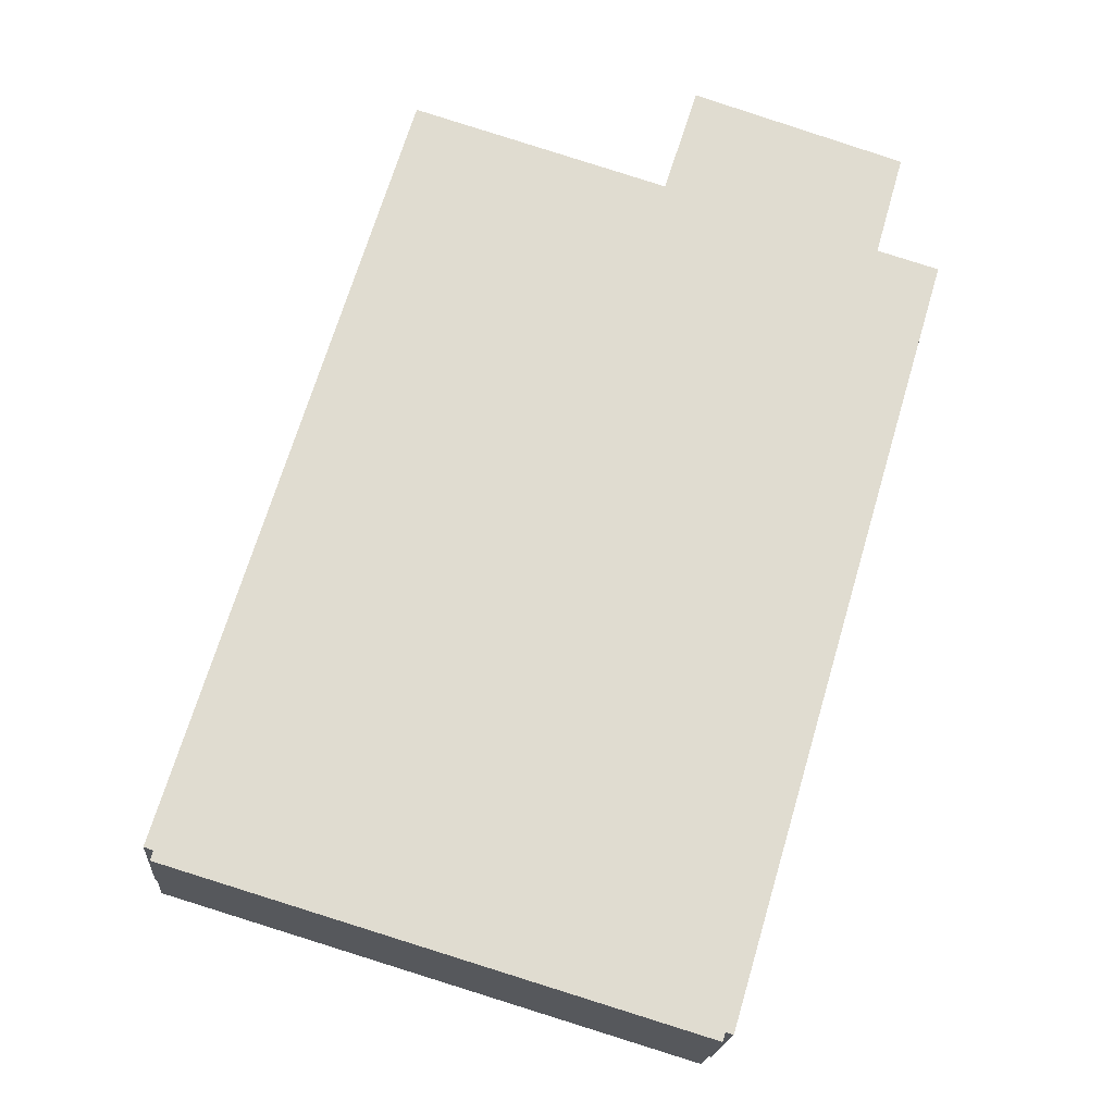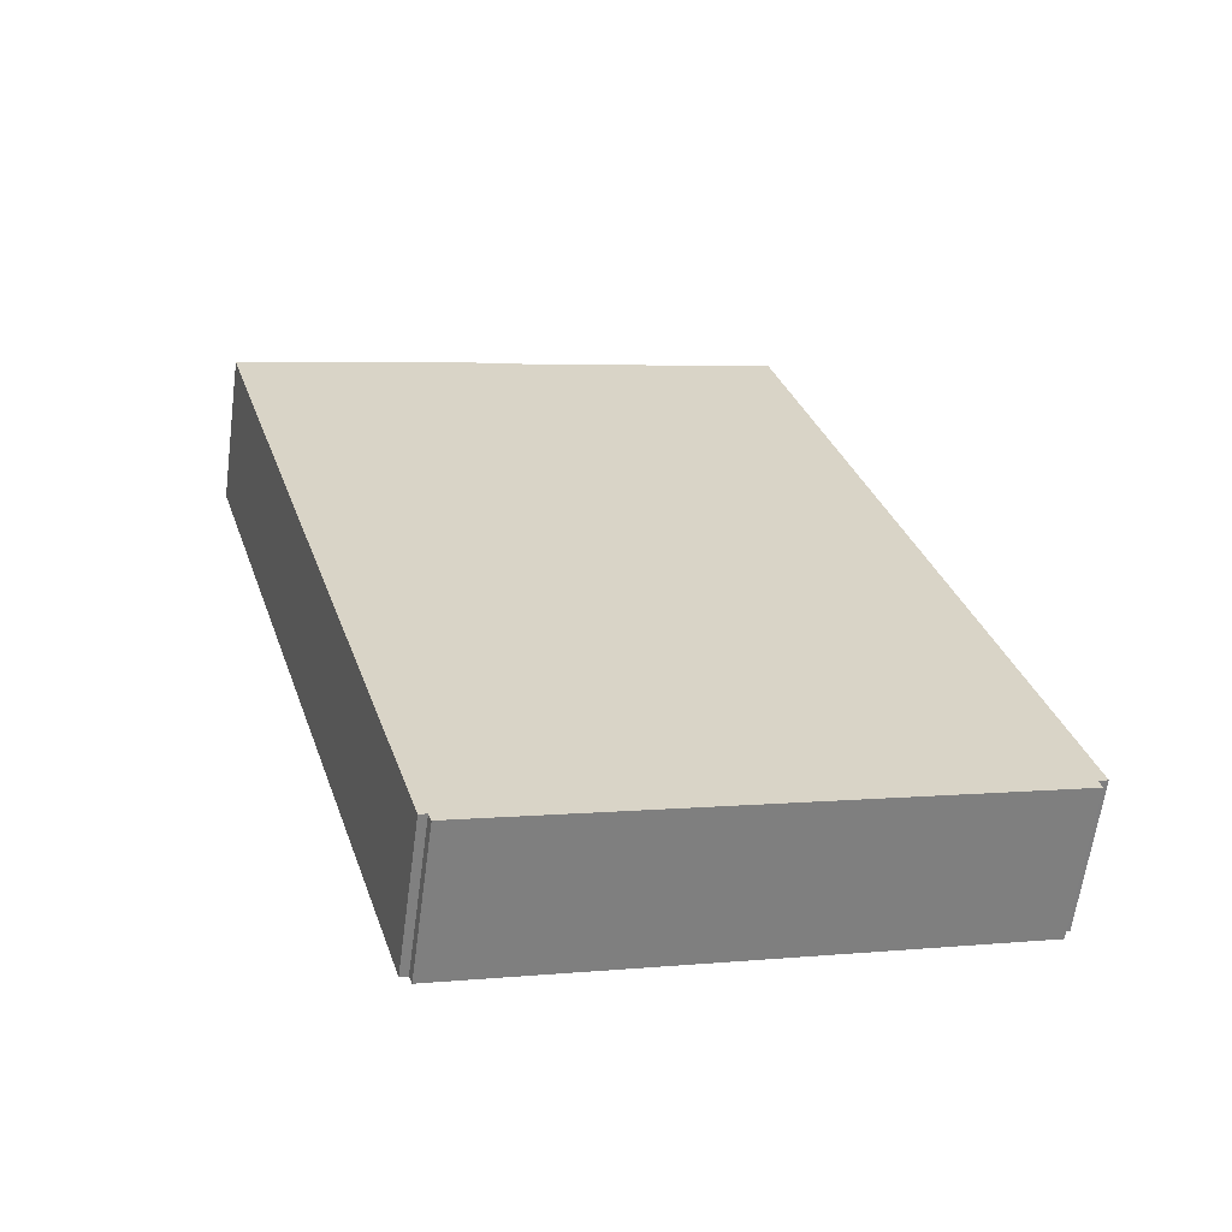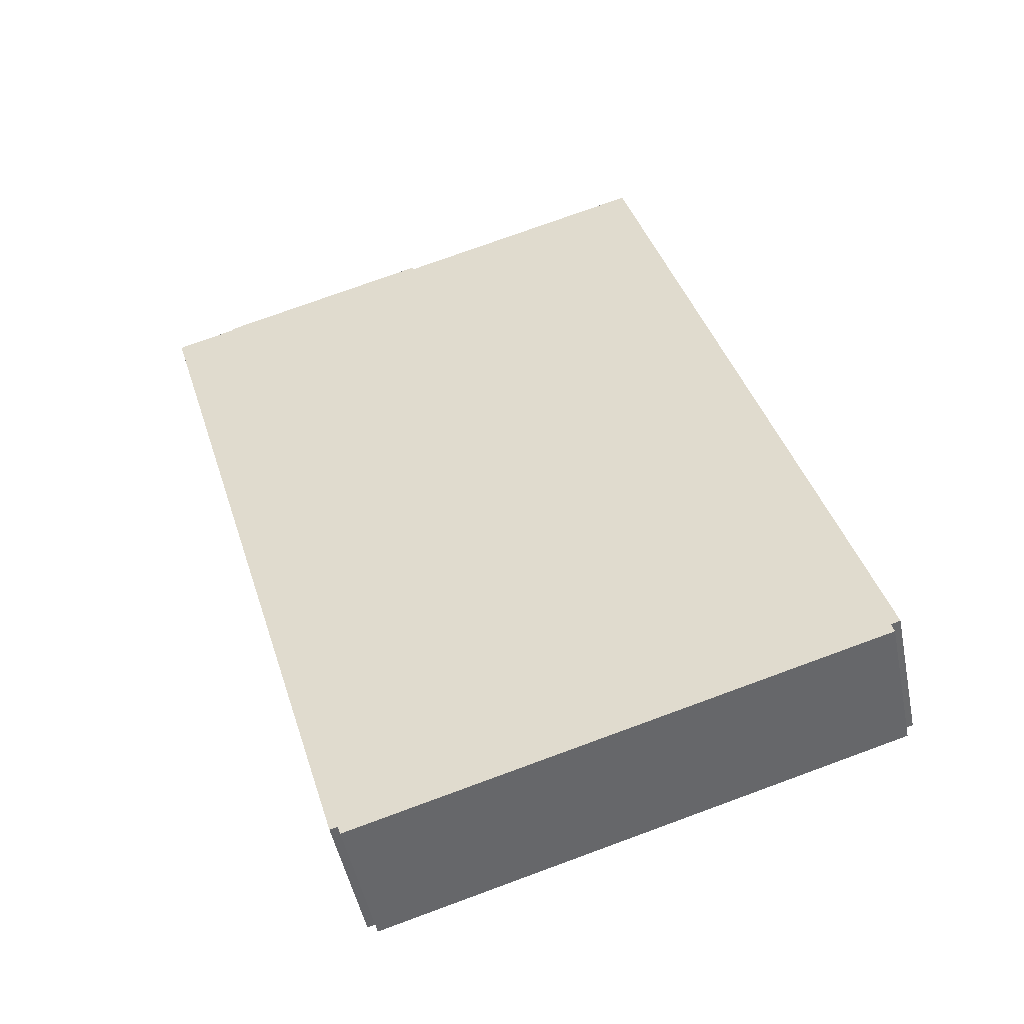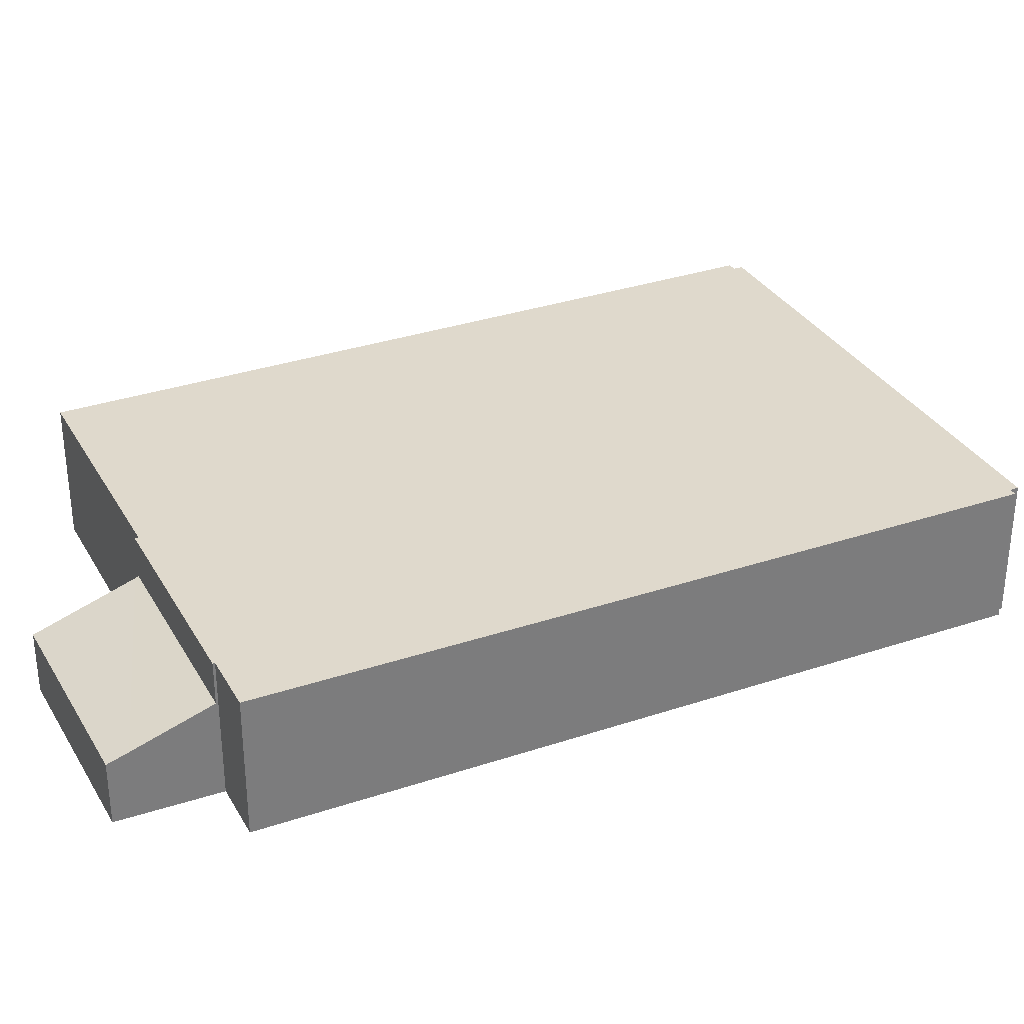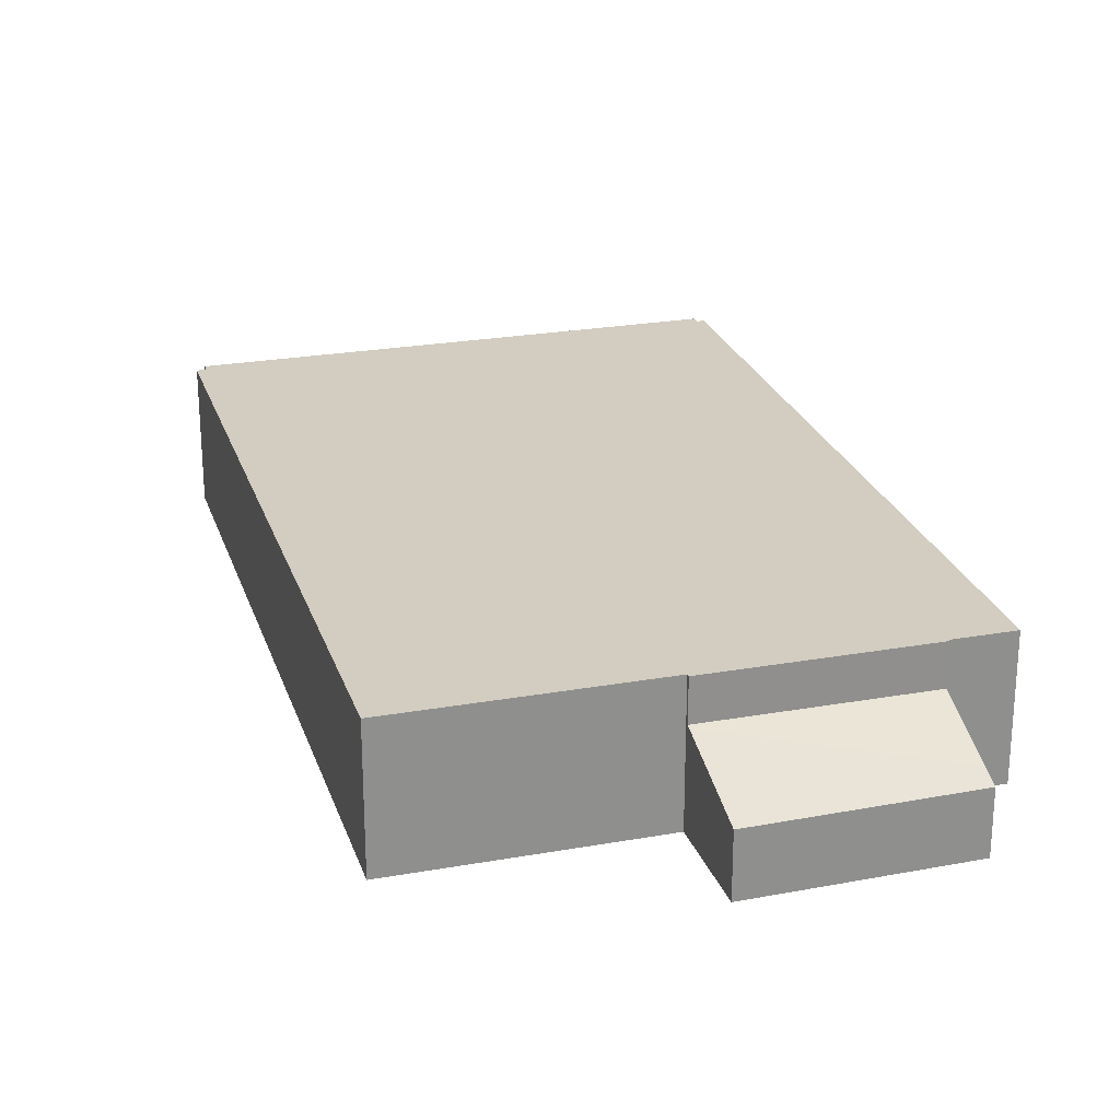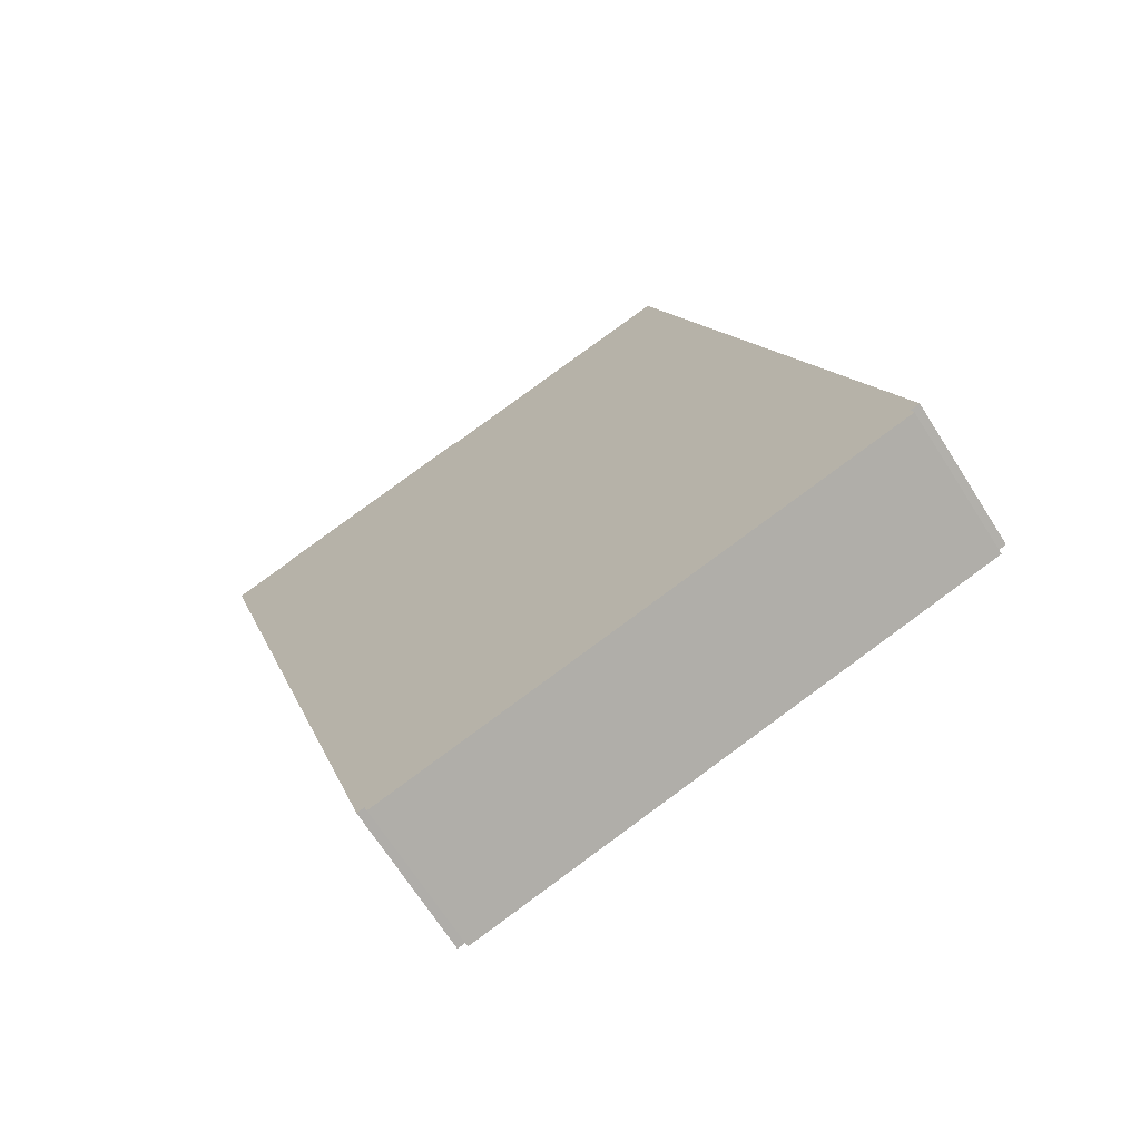
<metadata>
{"format":"obj","ext":"obj","renderer":"f3d","projection":"perspective","resolution":1024,"background":"white","views":[{"elev":-19.5,"azim":-4.6,"up":"+Z"},{"elev":-62.0,"azim":172.4,"up":"+Z"},{"elev":-48.3,"azim":-168.7,"up":"+Z"},{"elev":32.3,"azim":81.4,"up":"+Y"},{"elev":24.5,"azim":0.5,"up":"+Y"},{"elev":-68.9,"azim":-147.5,"up":"+Z"}]}
</metadata>
<code>
v  20.88 1.868 20.88
v  13.95 2.846 19.96
v  14.84 1.868 22.82
v  20.71 2.073 20.27
v  20.07 2.882 18
v  13.92 2.882 19.86
v  13.92 -1.216e-15 19.86
v  14.84 -1.397e-15 22.82
v  13.95 -1.222e-15 19.96
v  20.88 -1.278e-15 20.88
v  20.07 -1.102e-15 18
v  20.71 -1.241e-15 20.27
v  20.07 4.131 18
v  13.89 4.131 19.76
v  13.92 4.131 19.86
v  10.14 4.131 20.89
v  0 4.131 2.53e-16
v  6.644 4.131 21.95
v  13.61 4.131 19.84
v  20.05 4.131 17.94
v  21.81 4.131 17.41
v  15.3 4.131 -4.643
v  0.262 4.131 -0.091
v  0.191 4.131 -0.361
v  15.09 4.131 -4.583
v  7.061 4.131 -2.433
v  15 4.131 -4.829
v  15.3 2.843e-16 -4.643
v  15.09 2.806e-16 -4.583
v  15 2.957e-16 -4.829
v  7.061 1.49e-16 -2.433
v  0.191 2.21e-17 -0.361
v  0.262 5.572e-18 -0.091
v  0 0 0
v  20.05 -1.099e-15 17.94
v  21.81 -1.066e-15 17.41
v  6.644 -1.344e-15 21.95
v  13.89 -1.21e-15 19.76
v  10.14 -1.279e-15 20.89
v  13.61 -1.215e-15 19.84
g defaultobject
f 1 2 3
f 2 1 4
f 2 4 5
f 2 5 6
f 7 2 6
f 2 7 3
f 3 7 8
f 8 7 9
f 8 1 3
f 1 8 10
f 10 4 1
f 4 11 5
f 11 4 10
f 11 10 12
f 11 6 5
f 6 11 7
f 9 10 8
f 10 9 7
f 10 7 11
f 10 11 12
f 13 14 15
f 16 17 18
f 17 16 19
f 17 19 14
f 17 14 13
f 17 13 20
f 17 20 21
f 17 21 22
f 17 22 23
f 23 22 24
f 24 22 25
f 24 25 26
f 27 26 25
f 28 25 22
f 25 28 29
f 30 26 27
f 26 30 31
f 26 31 24
f 24 31 32
f 33 17 23
f 17 33 34
f 29 27 25
f 27 29 30
f 11 20 13
f 20 11 35
f 36 22 21
f 22 36 28
f 32 23 24
f 23 32 33
f 34 18 17
f 18 34 37
f 38 15 14
f 15 38 7
f 37 16 18
f 16 37 39
f 16 39 19
f 19 39 40
f 19 40 14
f 14 40 38
f 7 13 15
f 13 7 11
f 35 21 20
f 21 35 36
f 7 35 11
f 35 28 36
f 28 35 7
f 28 7 38
f 28 38 40
f 28 40 39
f 28 39 37
f 28 37 34
f 28 34 29
f 29 34 30
f 30 34 31
f 31 34 33
f 32 31 33

</code>
